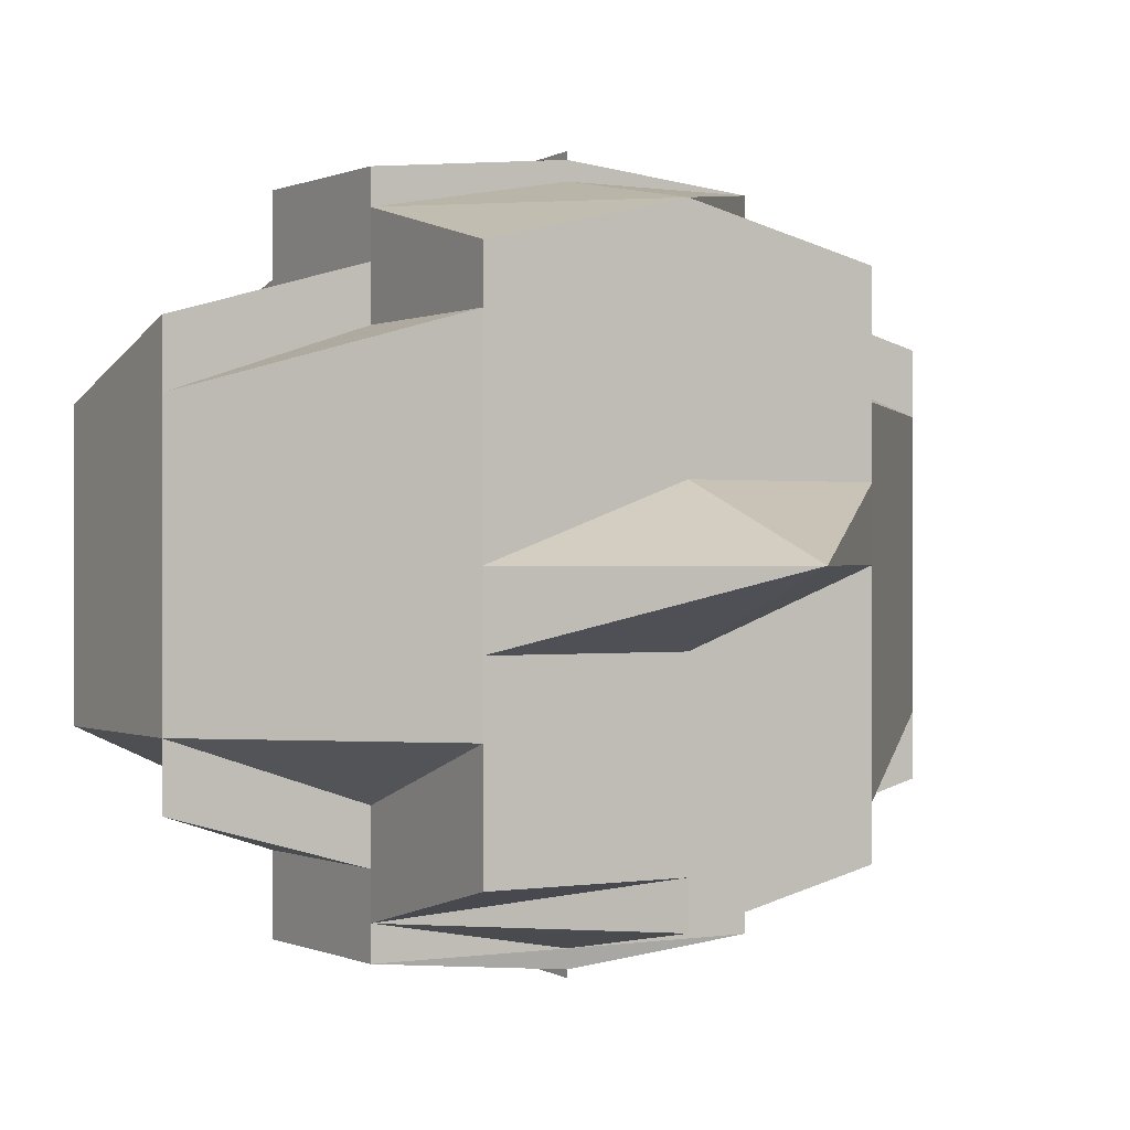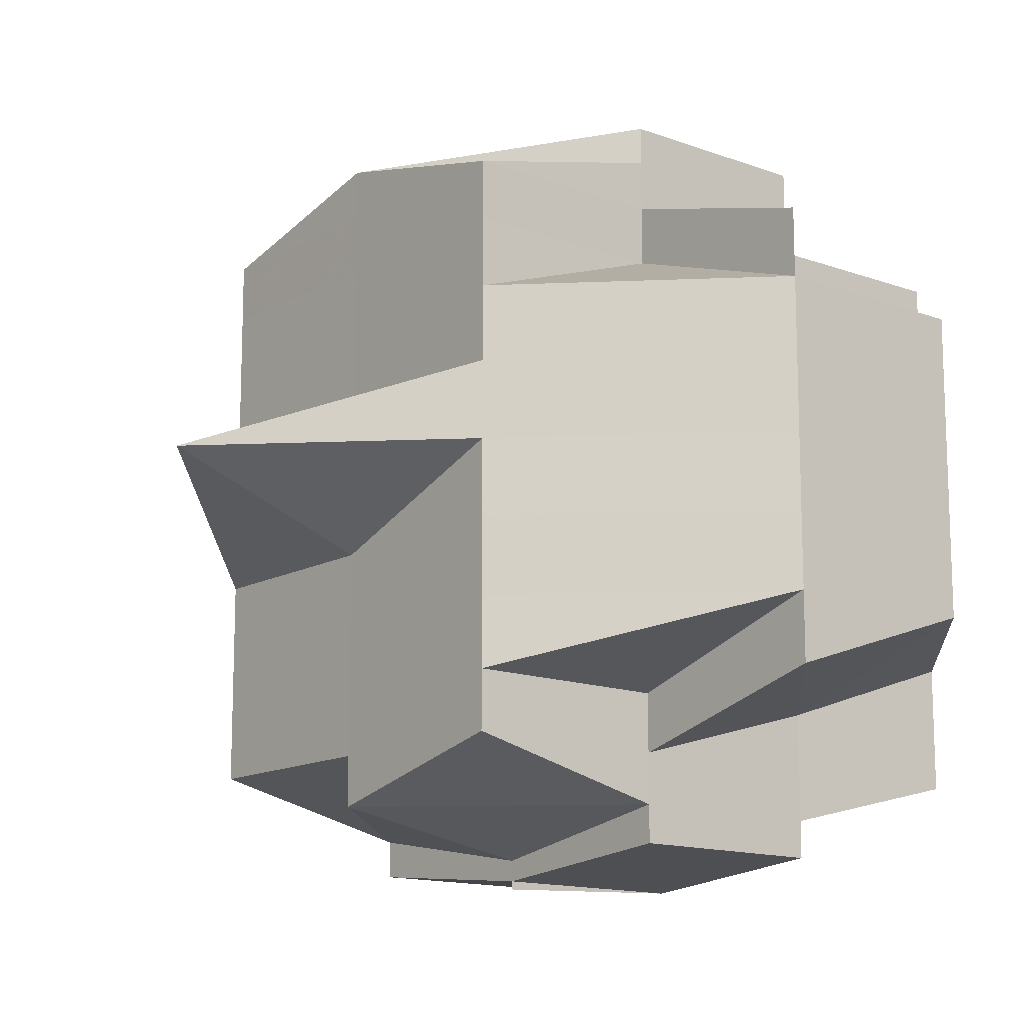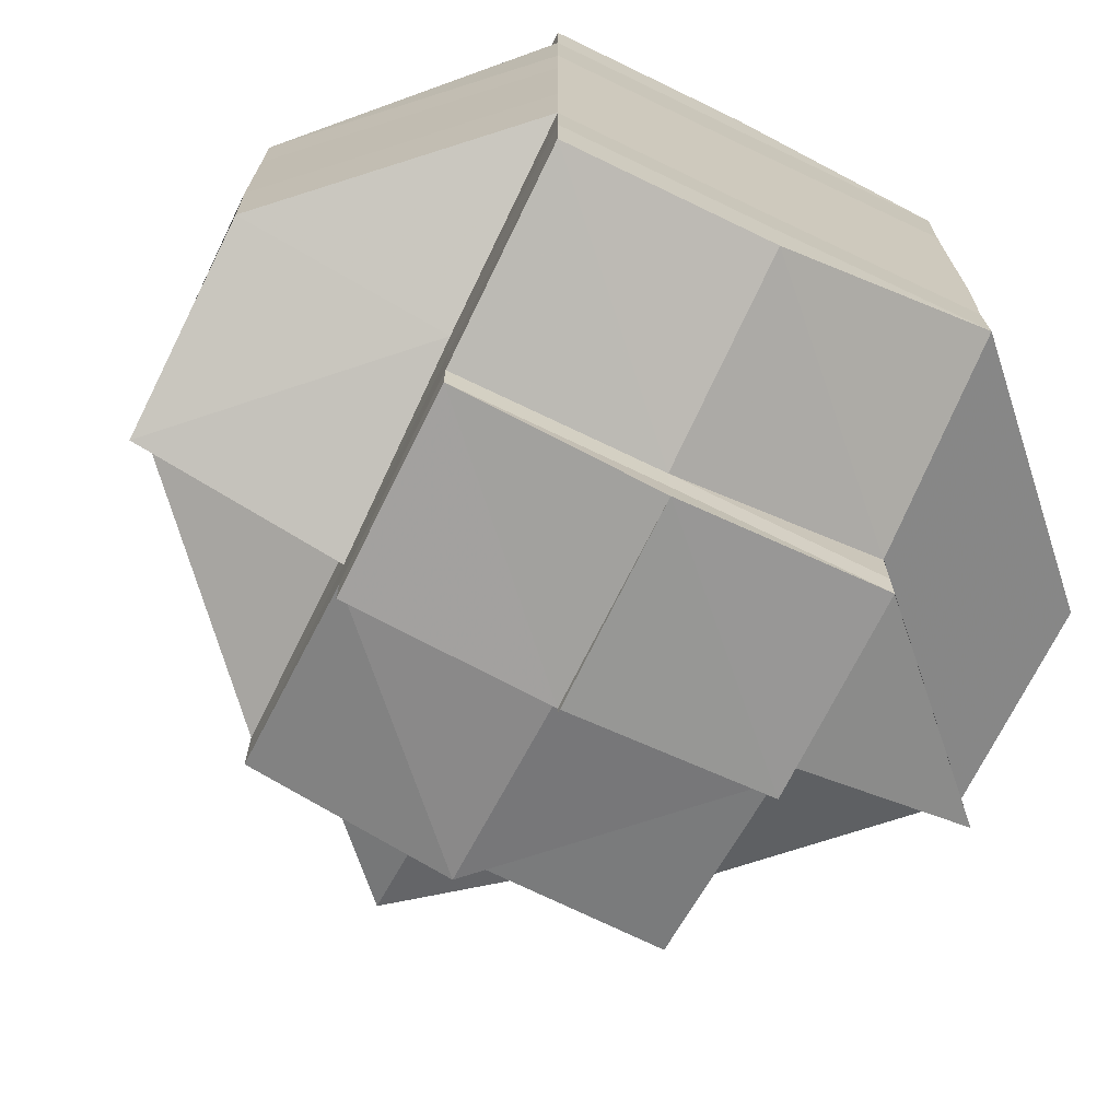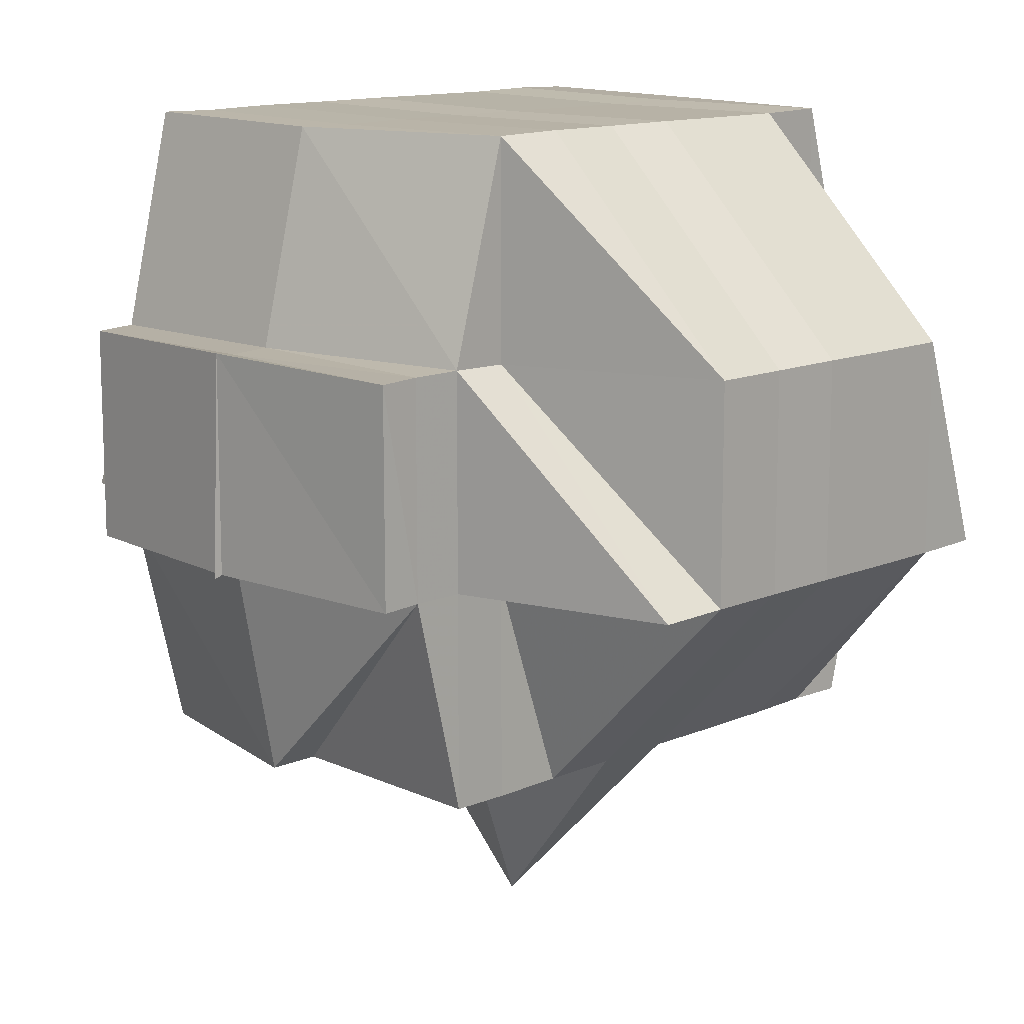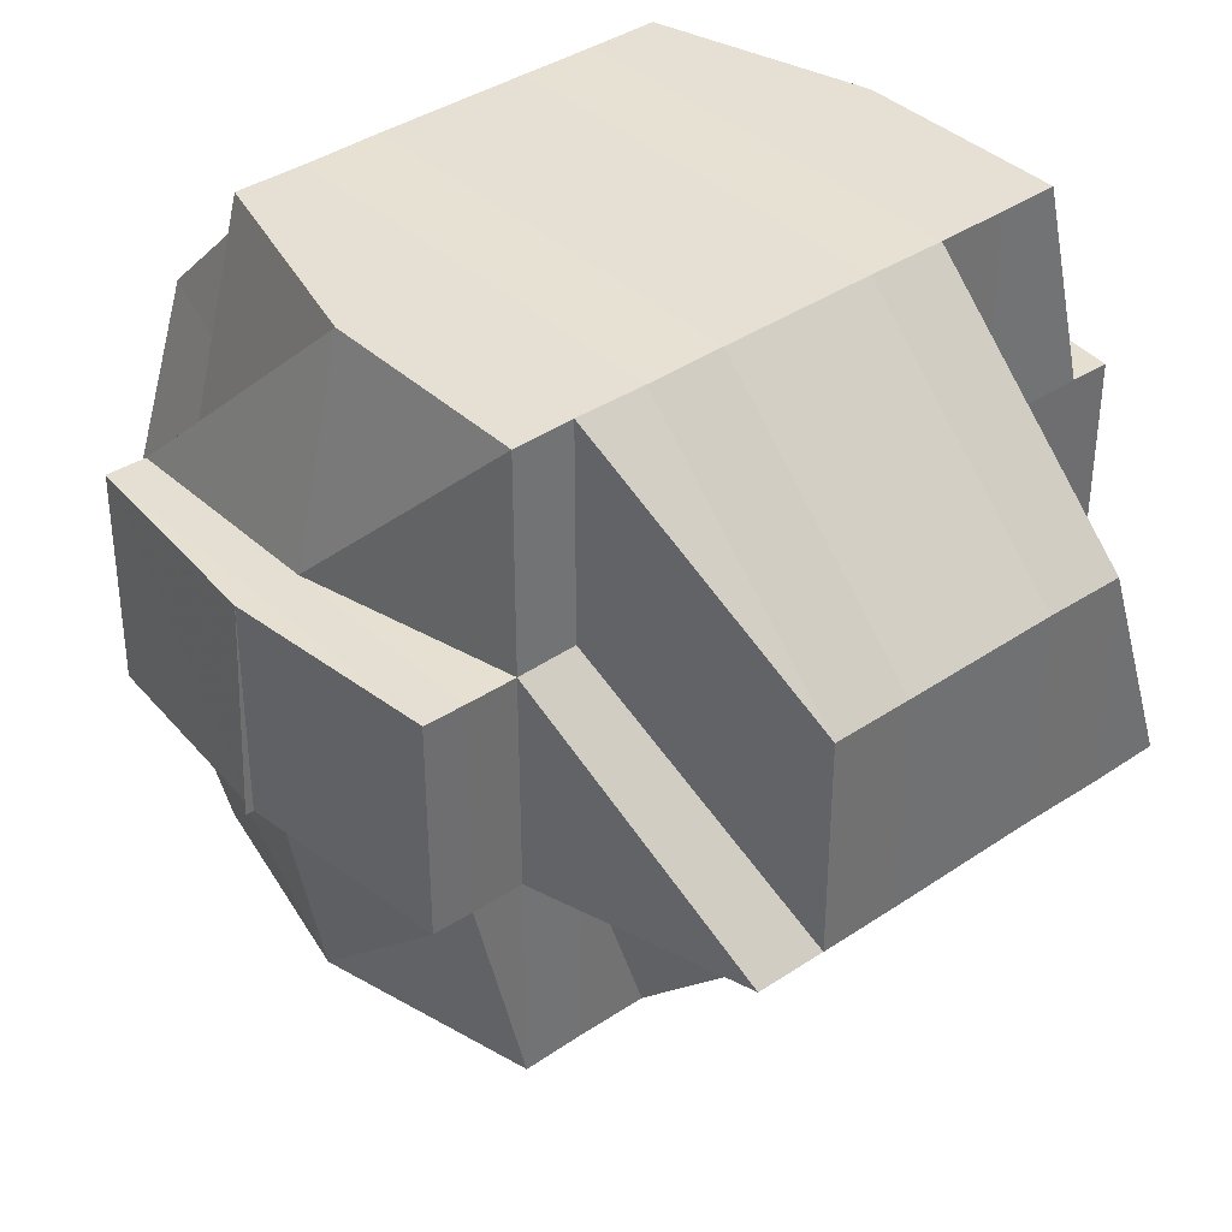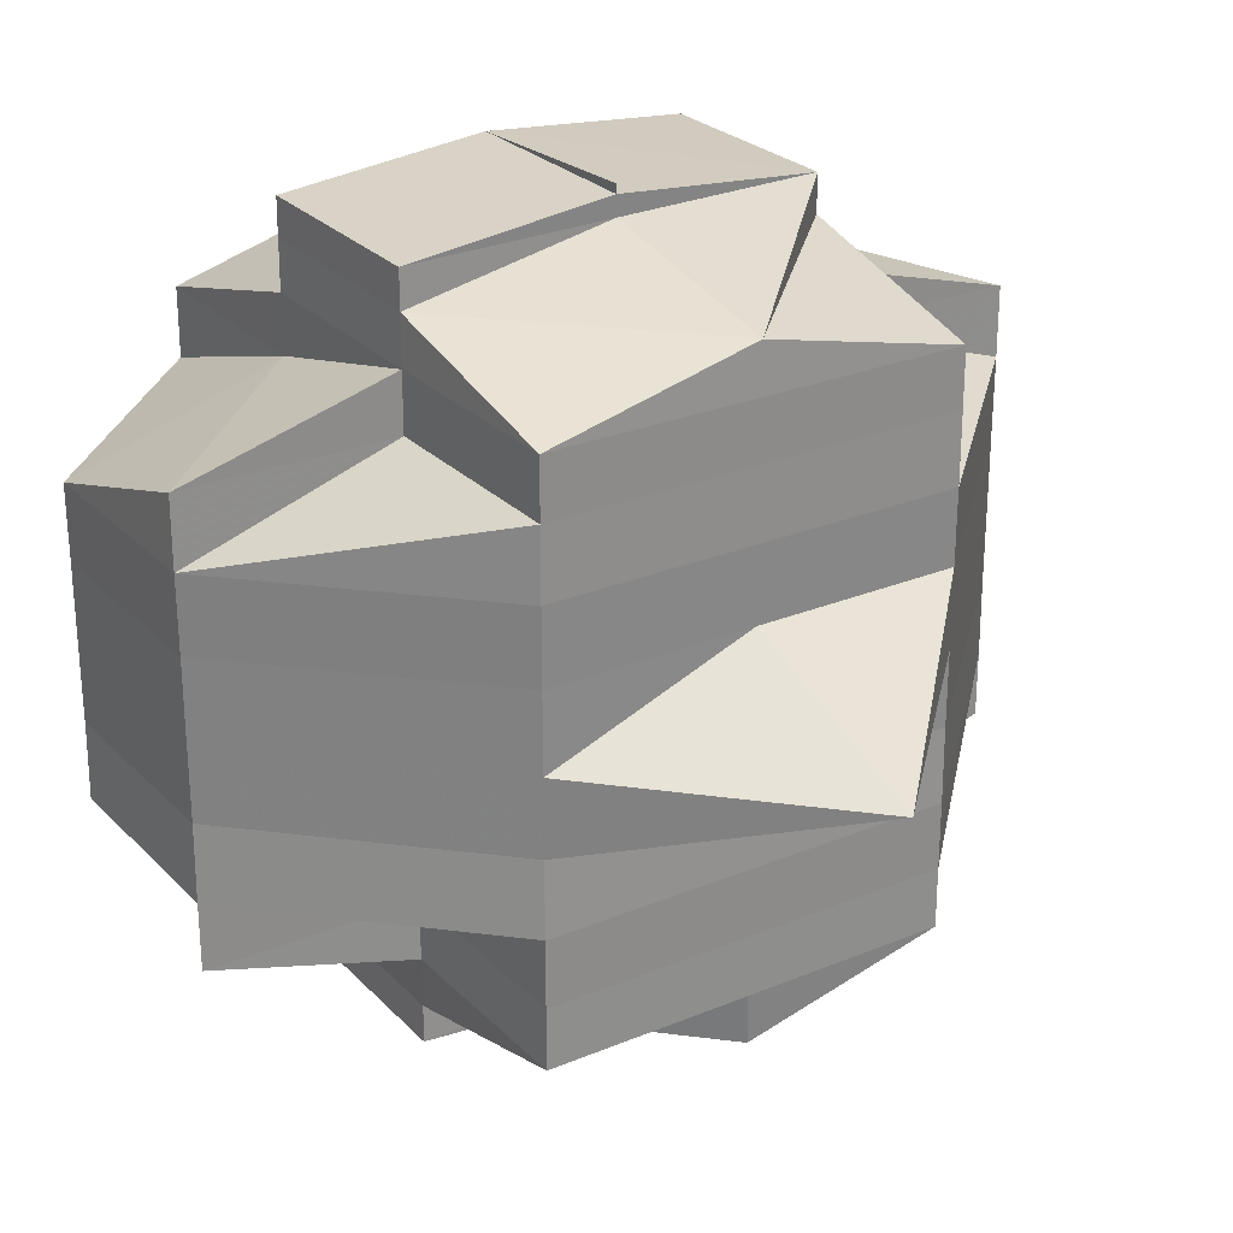
<metadata>
{"format":"obj","ext":"obj","renderer":"f3d","projection":"perspective","resolution":1024,"background":"white","views":[{"elev":0.1,"azim":-31.4,"up":"+Z"},{"elev":-13.8,"azim":50.4,"up":"+Z"},{"elev":-70.8,"azim":153.8,"up":"+Z"},{"elev":13.0,"azim":-134.8,"up":"+Y"},{"elev":37.9,"azim":49.2,"up":"+Y"},{"elev":26.4,"azim":-33.5,"up":"+Z"}]}
</metadata>
<code>
o 2904
v 2171 1884 21.05
v 2171 1884 21.05
v 2171 1884 21.05
v 2171 1884 21.05
v 2171 1884 21.05
v 2171 1884 21.05
v 2171 1884 21.05
v 2171 1884 21.05
v 2171 1884 21.05
v 2171 1884 21.05
v 2171 1884 21.05
v 2171 1884 21.05
v 2171 1884 21.05
v 2171 1884 21.05
v 2171 1884 21.05
v 2171 1884 21.05
v 2171 1884 21.05
v 2171 1884 21.05
v 2171 1884 21.05
v 2171 1884 21.05
v 2171 1884 21.06
v 2171 1884 21.05
v 2171 1884 21.05
v 2171 1884 21.05
v 2171 1884 21.06
v 2171 1884 21.05
v 2171 1884 21.06
v 2171 1884 21.06
v 2171 1884 21.05
v 2171 1884 21.06
v 2171 1884 21.06
v 2171 1884 21.05
v 2171 1884 21.05
v 2171 1884 21.05
v 2171 1884 21.06
v 2171 1884 21.06
v 2171 1884 21.06
v 2171 1884 21.06
v 2171 1884 21.06
v 2171 1884 21.06
v 2171 1884 21.06
v 2171 1884 21.06
v 2171 1884 21.06
v 2171 1884 21.06
v 2171 1884 21.06
v 2171 1884 21.07
v 2171 1884 21.07
v 2171 1884 21.07
v 2171 1884 21.06
v 2171 1884 21.07
v 2171 1884 21.06
v 2171 1884 21.06
v 2171 1884 21.07
v 2171 1884 21.06
v 2171 1884 21.06
v 2171 1884 21.06
v 2171 1884 21.05
v 2171 1884 21.06
v 2171 1884 21.06
v 2171 1884 21.07
v 2171 1884 21.07
v 2171 1884 21.07
v 2171 1884 21.07
v 2171 1884 21.07
v 2171 1884 21.07
v 2171 1884 21.08
v 2171 1884 21.08
v 2171 1884 21.08
v 2171 1884 21.08
v 2171 1884 21.08
v 2171 1884 21.08
v 2171 1884 21.08
v 2171 1884 21.08
v 2171 1884 21.08
v 2171 1884 21.08
v 2171 1884 21.08
v 2171 1884 21.09
v 2171 1884 21.08
v 2171 1884 21.08
v 2171 1884 21.07
v 2171 1884 21.08
v 2171 1884 21.08
v 2171 1884 21.08
v 2171 1884 21.08
v 2171 1884 21.08
v 2171 1884 21.08
v 2171 1884 21.08
v 2171 1884 21.08
v 2171 1884 21.08
v 2171 1884 21.08
v 2171 1884 21.08
v 2171 1884 21.08
v 2171 1884 21.08
v 2171 1884 21.08
v 2171 1884 21.08
v 2171 1884 21.08
v 2171 1884 21.09
v 2171 1884 21.09
v 2171 1884 21.09
v 2171 1884 21.09
v 2171 1884 21.08
v 2171 1884 21.09
v 2171 1884 21.08
v 2171 1884 21.09
v 2171 1884 21.09
v 2171 1884 21.09
v 2171 1884 21.09
v 2171 1884 21.09
v 2171 1884 21.08
v 2171 1884 21.08
v 2171 1884 21.08
v 2171 1884 21.08
v 2171 1884 21.08
v 2171 1884 21.08
v 2171 1884 21.08
v 2171 1884 21.08
v 2171 1884 21.08
v 2171 1884 21.08
v 2171 1884 21.08
v 2171 1884 21.08
v 2171 1884 21.08
v 2171 1884 21.08
v 2171 1884 21.08
v 2171 1884 21.08
v 2171 1884 21.08
v 2171 1884 21.09
v 2171 1884 21.08
v 2171 1884 21.09
v 2171 1884 21.08
v 2171 1884 21.09
v 2171 1884 21.08
v 2171 1884 21.08
v 2171 1884 21.08
v 2171 1884 21.08
v 2171 1884 21.08
v 2171 1884 21.09
v 2171 1884 21.09
v 2171 1884 21.09
v 2171 1884 21.09
v 2171 1884 21.09
v 2171 1884 21.09
v 2171 1884 21.09
v 2171 1884 21.09
v 2171 1884 21.09
v 2171 1884 21.09
v 2171 1884 21.08
v 2171 1884 21.09
v 2171 1884 21.09
v 2171 1884 21.09
v 2171 1884 21.09
v 2171 1884 21.09
v 2171 1884 21.09
v 2171 1884 21.09
v 2171 1884 21.09
v 2171 1884 21.09
v 2171 1884 21.09
v 2171 1884 21.09
v 2171 1884 21.09
v 2171 1884 21.09
v 2171 1884 21.05
v 2171 1884 21.05
v 2171 1884 21.05
v 2171 1884 21.05
v 2171 1884 21.05
v 2171 1884 21.05
v 2171 1884 21.06
v 2171 1884 21.05
v 2171 1884 21.05
v 2171 1884 21.05
v 2171 1884 21.05
v 2171 1884 21.06
v 2171 1884 21.06
v 2171 1884 21.06
v 2171 1884 21.06
v 2171 1884 21.06
v 2171 1884 21.05
v 2171 1884 21.05
v 2171 1884 21.05
v 2171 1884 21.06
v 2171 1884 21.05
v 2171 1884 21.06
v 2171 1884 21.06
v 2171 1884 21.06
v 2171 1884 21.06
v 2171 1884 21.06
v 2171 1884 21.06
v 2171 1884 21.06
v 2171 1884 21.06
v 2171 1884 21.06
v 2171 1884 21.06
v 2171 1884 21.06
v 2171 1884 21.06
v 2171 1884 21.06
v 2171 1884 21.07
v 2171 1884 21.07
v 2171 1884 21.06
v 2171 1884 21.07
v 2171 1884 21.06
v 2171 1884 21.06
v 2171 1884 21.07
v 2171 1884 21.06
v 2171 1884 21.06
v 2171 1884 21.07
v 2171 1884 21.06
v 2171 1884 21.06
v 2171 1884 21.06
v 2171 1884 21.06
v 2171 1884 21.06
v 2171 1884 21.06
v 2171 1884 21.06
v 2171 1884 21.06
v 2171 1884 21.06
v 2171 1884 21.07
v 2171 1884 21.07
v 2171 1884 21.07
v 2171 1884 21.07
v 2171 1884 21.07
v 2171 1884 21.07
v 2171 1884 21.07
v 2171 1884 21.07
v 2171 1884 21.07
v 2171 1884 21.07
v 2171 1884 21.07
v 2171 1884 21.07
v 2171 1884 21.08
v 2171 1884 21.08
v 2171 1884 21.08
v 2171 1884 21.08
v 2171 1884 21.08
v 2171 1884 21.08
v 2171 1884 21.08
v 2171 1884 21.08
v 2171 1884 21.07
v 2171 1884 21.06
v 2171 1884 21.06
v 2171 1884 21.06
v 2171 1884 21.06
v 2171 1884 21.06
v 2171 1884 21.06
v 2171 1884 21.06
v 2171 1884 21.06
v 2171 1884 21.06
v 2171 1884 21.06
v 2171 1884 21.06
v 2171 1884 21.06
v 2171 1884 21.06
v 2171 1884 21.08
v 2171 1884 21.08
v 2171 1884 21.08
v 2171 1884 21.08
v 2171 1884 21.08
v 2171 1884 21.08
v 2171 1884 21.08
v 2171 1884 21.08
v 2171 1884 21.08
v 2171 1884 21.08
v 2171 1884 21.08
v 2171 1884 21.09
v 2171 1884 21.09
v 2171 1884 21.09
v 2171 1884 21.09
v 2171 1884 21.09
f 1 2 3
f 4 5 3
f 1 6 7
f 6 8 9
f 4 10 11
f 10 12 13
f 14 15 9
f 16 14 7
f 17 18 16
f 19 20 14
f 20 21 22
f 22 23 15
f 14 22 24
f 22 25 23
f 26 22 14
f 27 28 25
f 29 30 26
f 31 30 32
f 29 33 34
f 30 35 33
f 36 37 30
f 37 38 39
f 39 40 41
f 42 41 43
f 44 45 39
f 44 46 45
f 47 46 44
f 46 48 45
f 49 47 44
f 47 50 46
f 49 51 52
f 53 47 49
f 54 52 55
f 56 55 57
f 58 59 54
f 53 60 47
f 60 50 47
f 61 60 53
f 50 62 46
f 46 62 48
f 60 63 50
f 50 64 62
f 63 64 50
f 65 63 60
f 61 65 60
f 63 66 64
f 65 67 63
f 67 66 63
f 67 68 66
f 69 68 70
f 68 71 72
f 73 74 71
f 66 75 64
f 76 77 73
f 78 79 75
f 64 75 80
f 64 80 62
f 79 81 82
f 83 82 75
f 84 85 83
f 75 82 86
f 75 86 80
f 82 87 86
f 87 88 89
f 82 90 87
f 86 87 91
f 92 90 82
f 93 94 88
f 90 95 96
f 92 97 90
f 90 97 93
f 98 97 92
f 73 98 92
f 99 98 73
f 97 100 93
f 93 100 101
f 97 102 100
f 101 100 103
f 100 104 103
f 105 106 104
f 106 107 108
f 103 108 109
f 101 103 110
f 110 111 112
f 110 103 113
f 103 114 113
f 114 115 116
f 117 118 110
f 113 114 119
f 120 117 121
f 122 110 121
f 121 110 123
f 113 119 124
f 119 114 125
f 114 126 127
f 127 128 129
f 130 126 131
f 119 125 132
f 124 119 132
f 133 134 124
f 132 125 135
f 136 137 130
f 126 137 99
f 104 137 126
f 138 139 136
f 139 140 141
f 137 142 143
f 137 143 144
f 145 144 146
f 147 148 137
f 148 149 150
f 151 148 152
f 98 150 153
f 77 154 98
f 154 155 98
f 152 102 156
f 155 139 102
f 102 157 158
f 102 158 159
f 160 161 13
f 160 162 161
f 163 164 160
f 165 166 162
f 165 29 160
f 167 160 11
f 168 169 167
f 170 165 160
f 170 171 165
f 171 54 165
f 172 171 170
f 173 174 171
f 175 172 170
f 176 175 170
f 176 177 178
f 179 175 180
f 174 181 182
f 175 183 172
f 184 185 175
f 185 186 183
f 187 183 175
f 183 188 189
f 190 191 188
f 183 190 192
f 193 190 183
f 193 194 190
f 194 195 190
f 190 195 196
f 197 194 193
f 198 197 193
f 198 199 28
f 27 198 187
f 200 197 198
f 201 198 27
f 201 200 198
f 202 201 27
f 200 203 197
f 202 27 204
f 204 27 205
f 204 205 22
f 206 204 22
f 206 202 204
f 207 208 206
f 209 202 206
f 208 210 209
f 211 209 206
f 209 212 202
f 212 201 202
f 45 212 209
f 45 48 212
f 212 213 201
f 48 213 212
f 213 200 201
f 48 214 213
f 62 214 48
f 62 80 214
f 213 215 200
f 214 215 213
f 215 203 200
f 80 216 214
f 214 216 215
f 80 86 216
f 86 91 216
f 216 217 215
f 216 91 217
f 215 217 203
f 91 121 217
f 217 121 218
f 217 218 203
f 121 123 218
f 203 218 219
f 203 219 197
f 197 219 194
f 218 123 220
f 218 220 219
f 123 124 220
f 219 221 194
f 219 220 221
f 194 221 195
f 220 124 222
f 220 222 221
f 124 132 222
f 221 223 195
f 221 222 223
f 222 132 224
f 222 224 223
f 132 135 224
f 223 224 61
f 224 135 65
f 224 65 61
f 135 67 65
f 135 225 67
f 125 225 135
f 125 226 225
f 225 226 227
f 228 226 229
f 225 230 231
f 226 232 230
f 223 61 233
f 195 223 233
f 233 61 53
f 195 233 196
f 233 53 234
f 196 233 234
f 234 53 49
f 196 234 182
f 234 49 235
f 182 234 235
f 182 235 54
f 235 49 236
f 235 236 54
f 236 237 238
f 239 240 241
f 242 243 240
f 244 245 246
f 247 248 249
f 250 251 248
f 252 253 254
f 255 256 257
f 258 259 260
f 261 259 262

</code>
